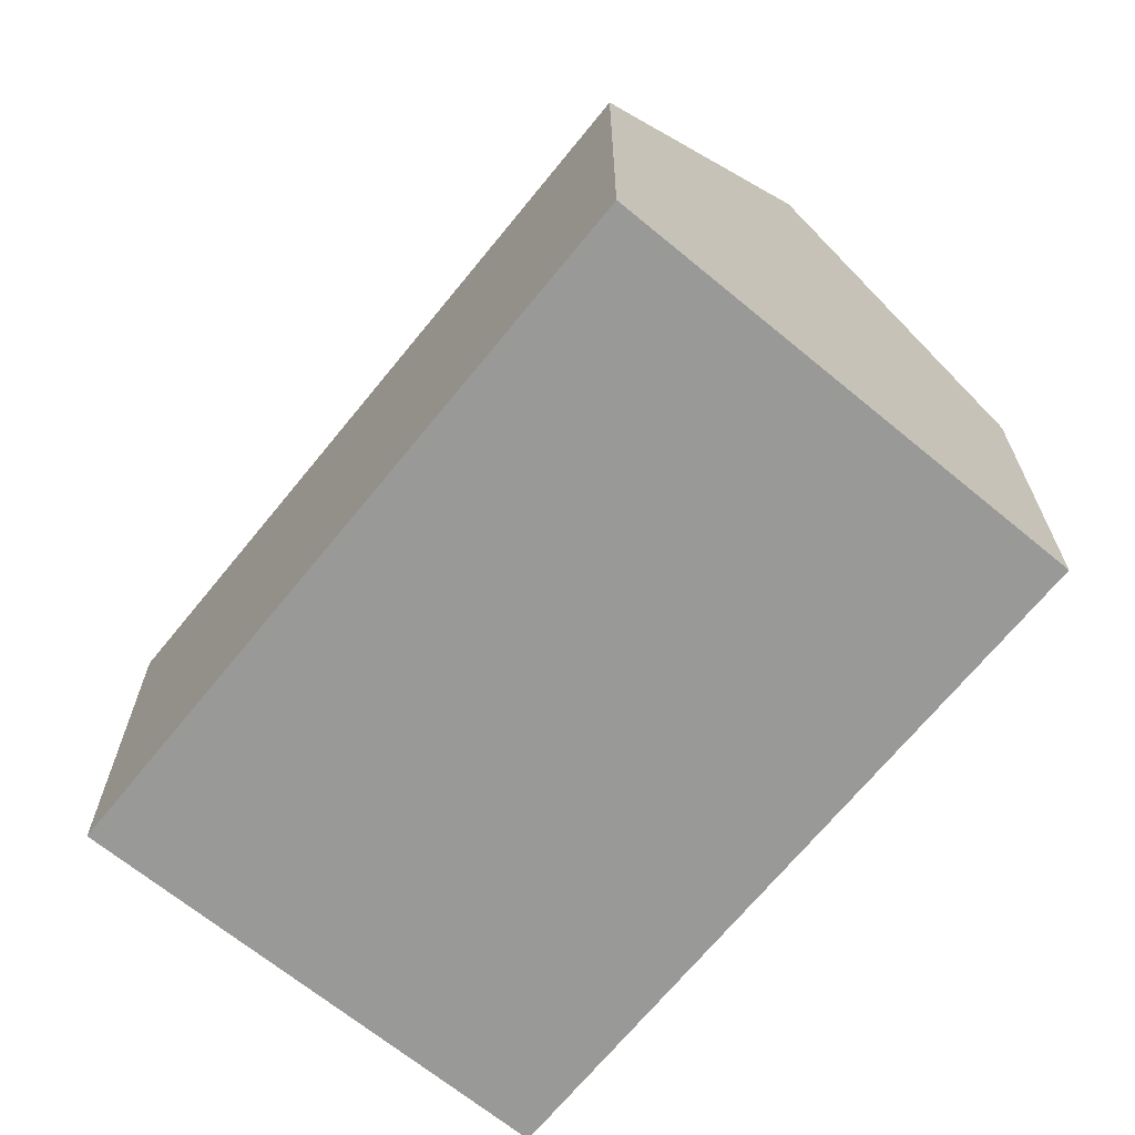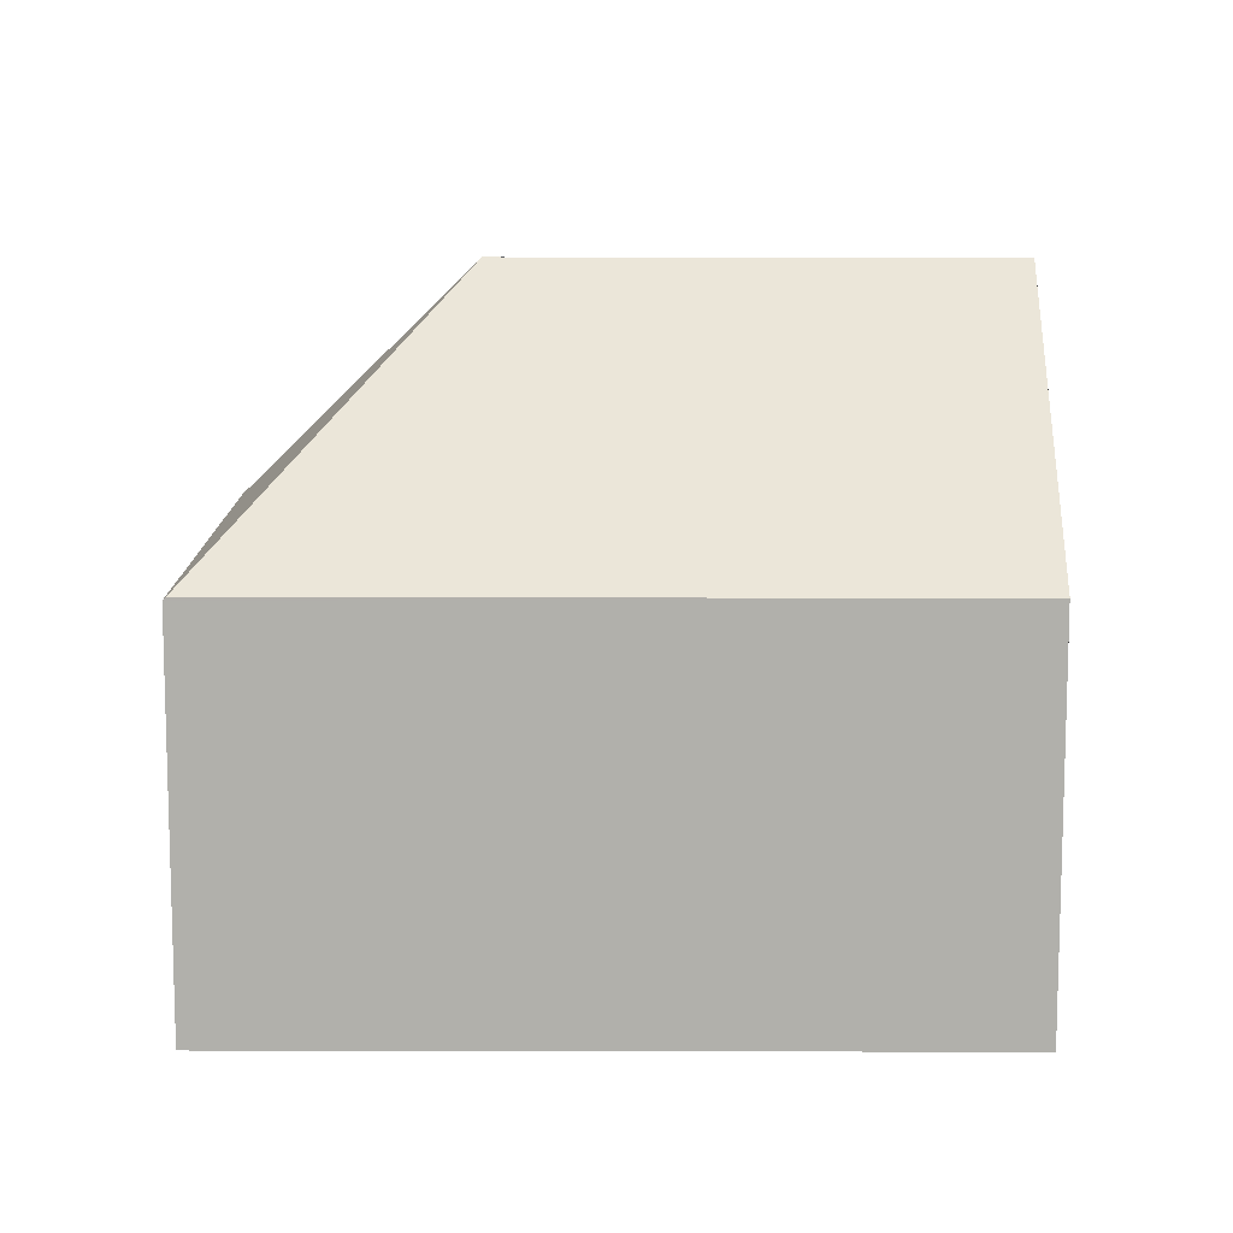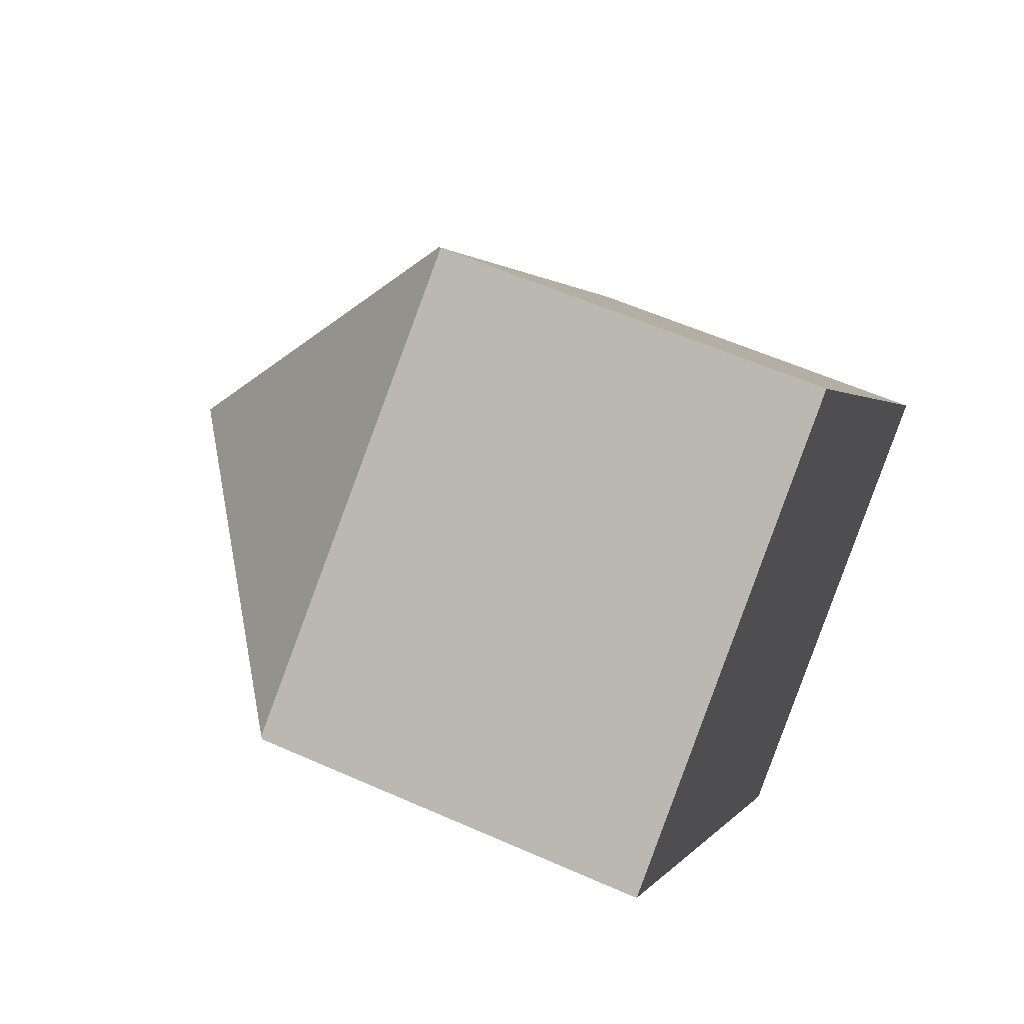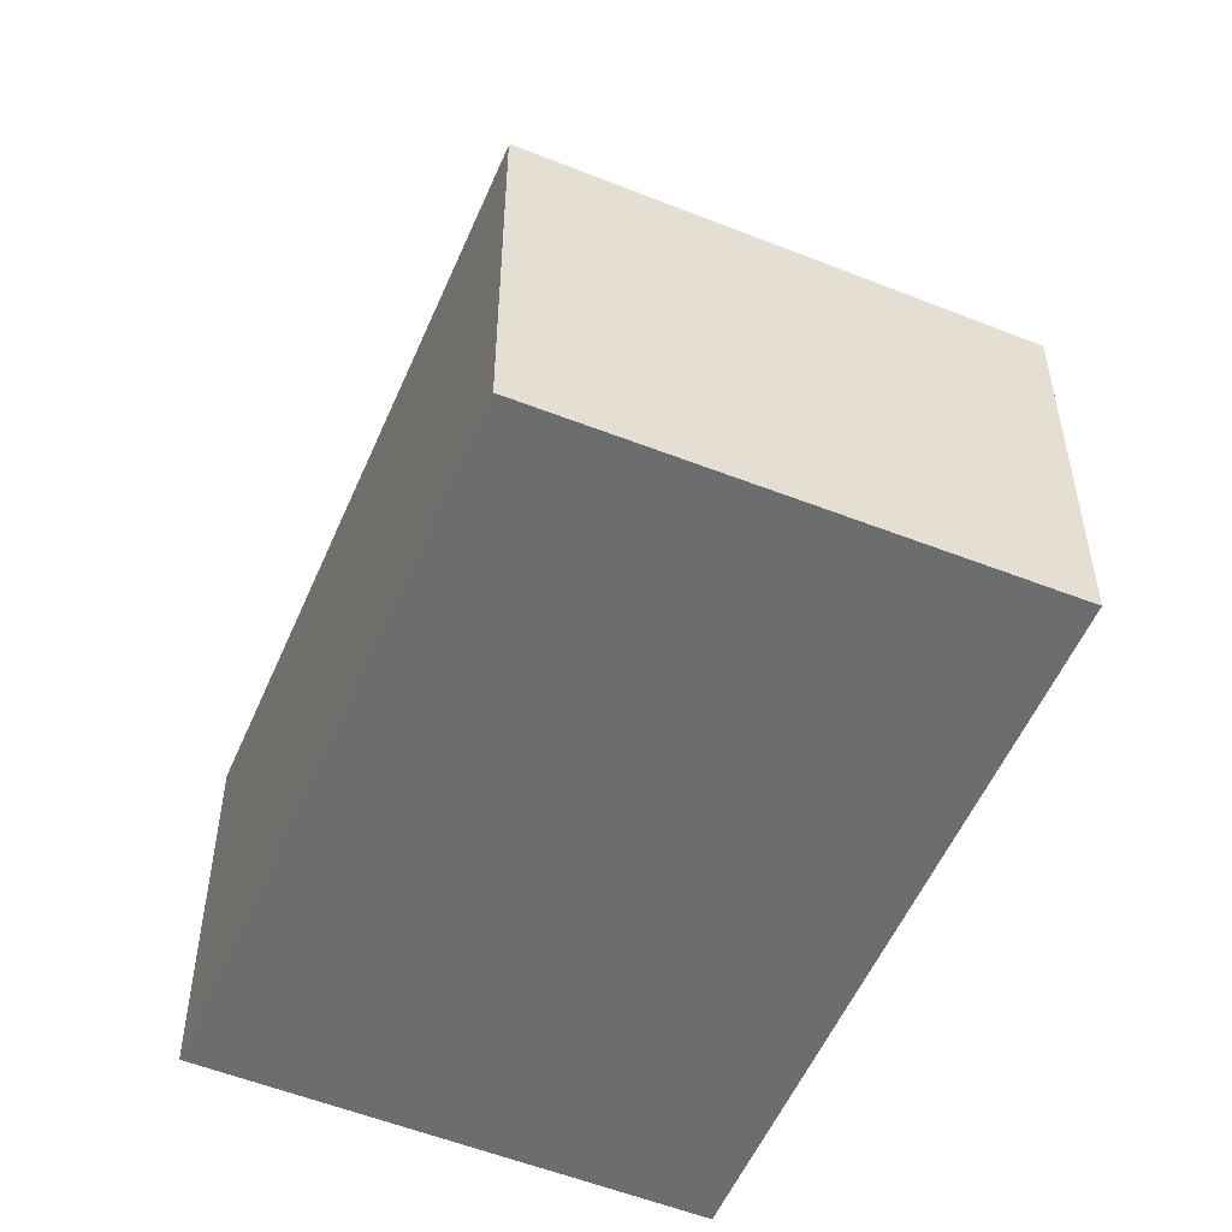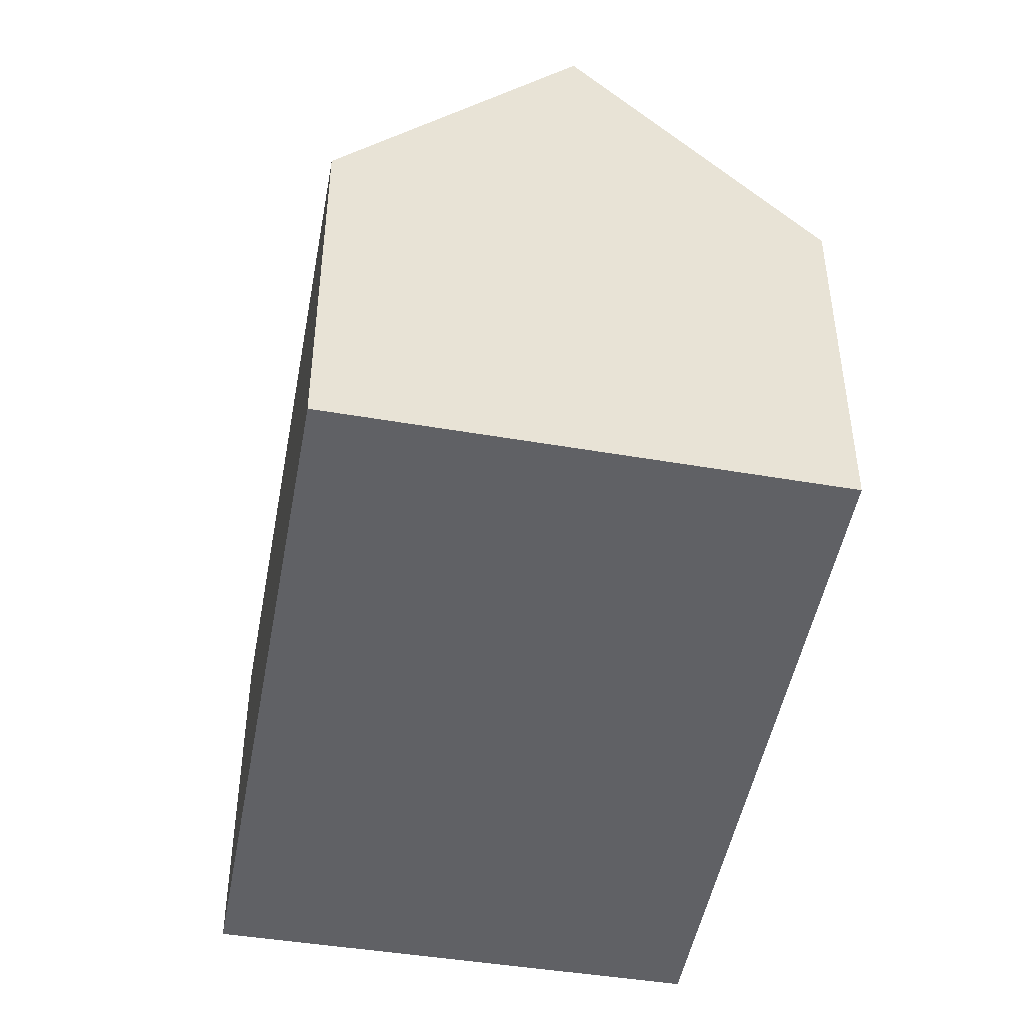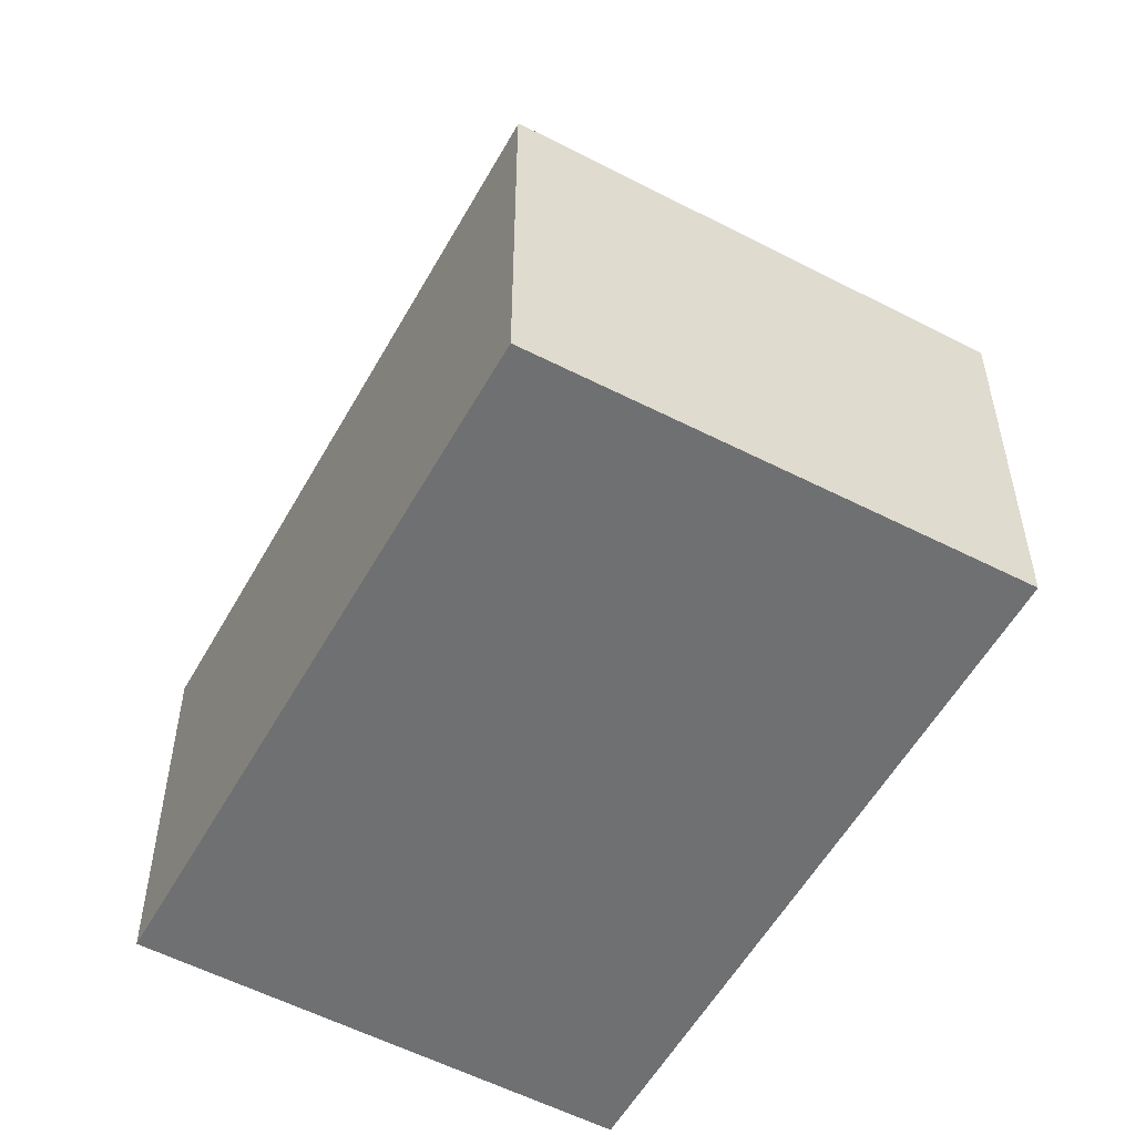
<metadata>
{"format":"obj","ext":"obj","renderer":"f3d","projection":"perspective","resolution":1024,"background":"white","views":[{"elev":-68.8,"azim":104.2,"up":"+Y"},{"elev":11.5,"azim":53.5,"up":"+Y"},{"elev":57.1,"azim":-65.1,"up":"+Z"},{"elev":-53.9,"azim":-59.5,"up":"+Y"},{"elev":-48.3,"azim":133.0,"up":"+Y"},{"elev":-54.9,"azim":-65.3,"up":"+Y"}]}
</metadata>
<code>
v  6.686 12.36 -0.97
v  7.657 7.397 5.76
v  7.69 7.452 5.716
v  0.037 7.537 0.028
v  12.27 12.36 -8.432
v  16.15 7.452 -5.597
v  0 7.489 4.586e-16
v  8.344 7.402 -11.3
v  7.657 -3.527e-16 5.76
v  16.15 3.427e-16 -5.597
v  7.69 -3.5e-16 5.716
v  8.344 6.917e-16 -11.3
v  12.27 5.163e-16 -8.432
v  0 0 0
v  0.037 -1.715e-18 0.028
g defaultobject
f 1 2 3
f 1 4 2
f 5 3 6
f 3 5 1
f 7 5 8
f 5 7 1
f 1 7 4
f 2 6 3
f 6 2 9
f 6 9 10
f 10 9 11
f 6 8 5
f 8 6 10
f 8 10 12
f 12 10 13
f 8 14 7
f 14 8 12
f 7 2 4
f 2 7 14
f 2 14 15
f 2 15 9
f 11 13 10
f 13 11 9
f 13 9 15
f 13 15 12
f 12 15 14

</code>
